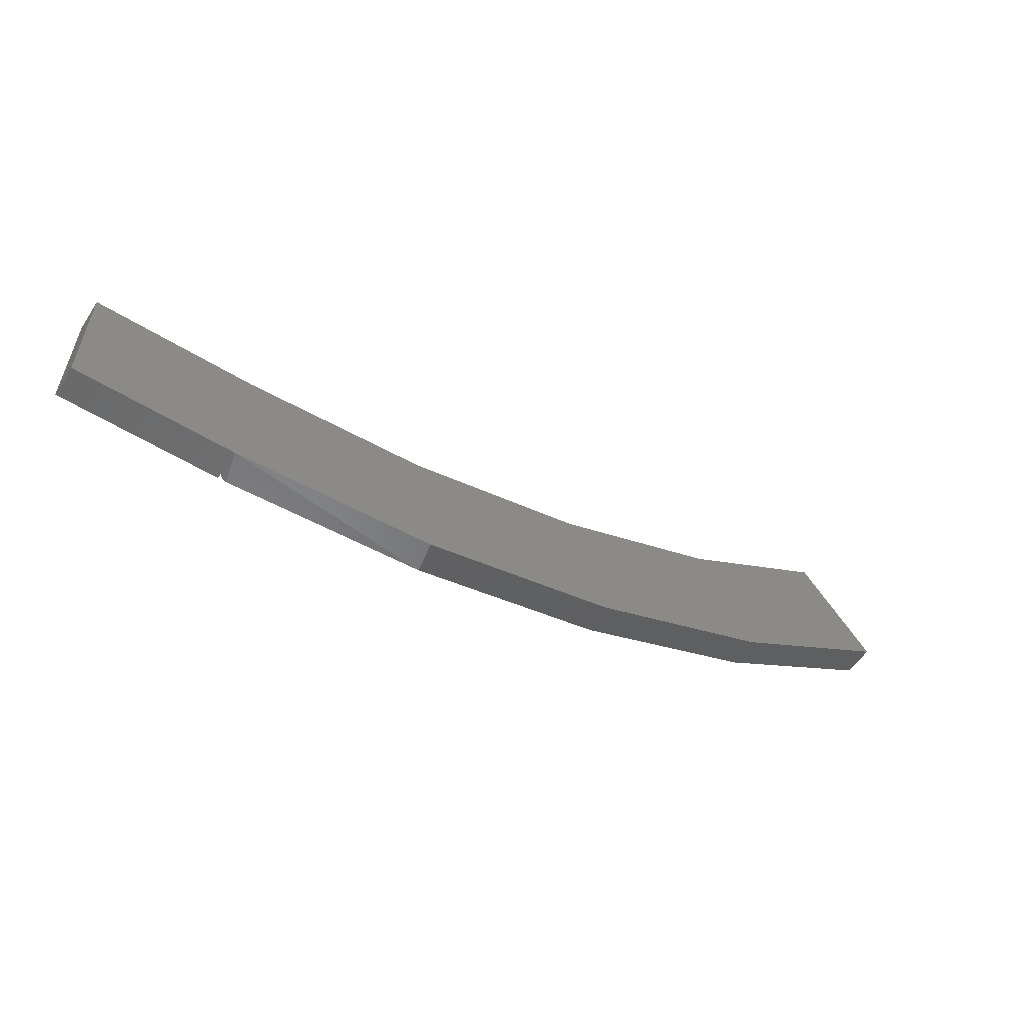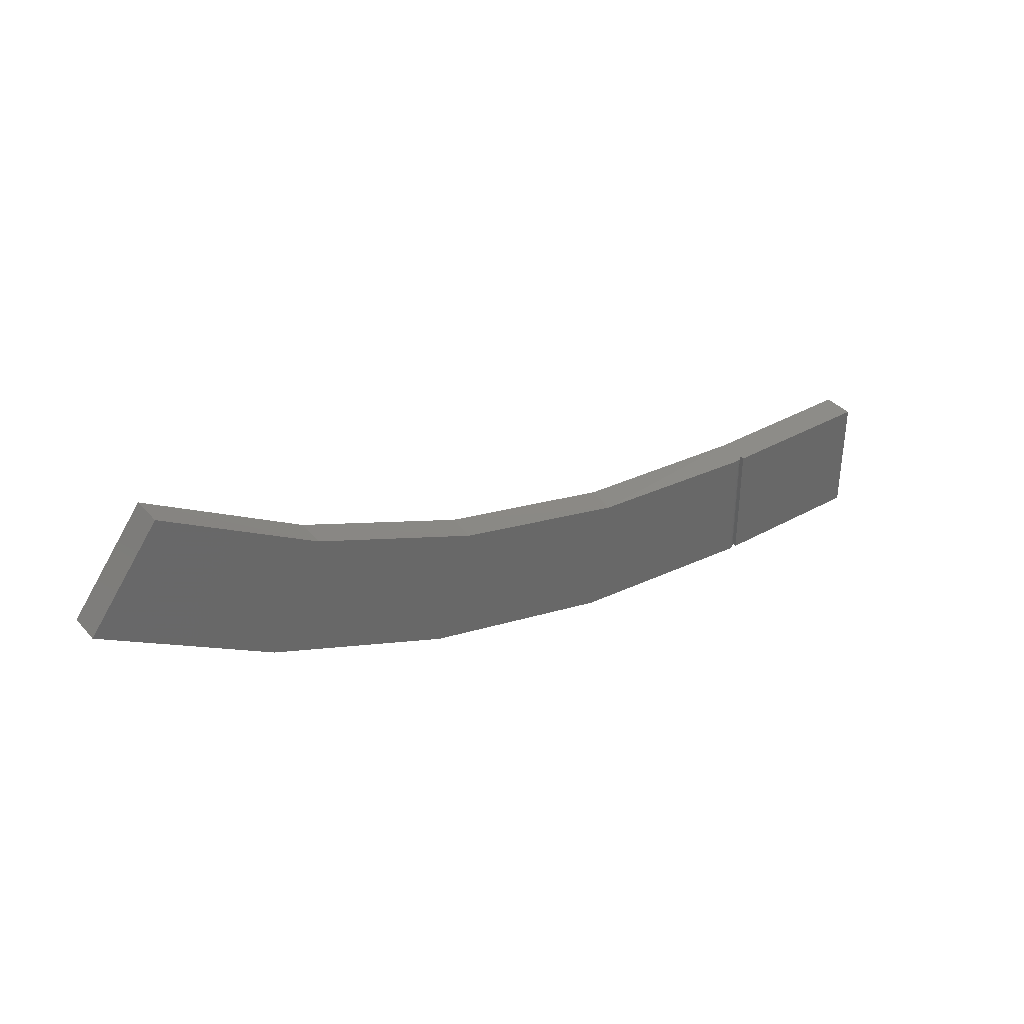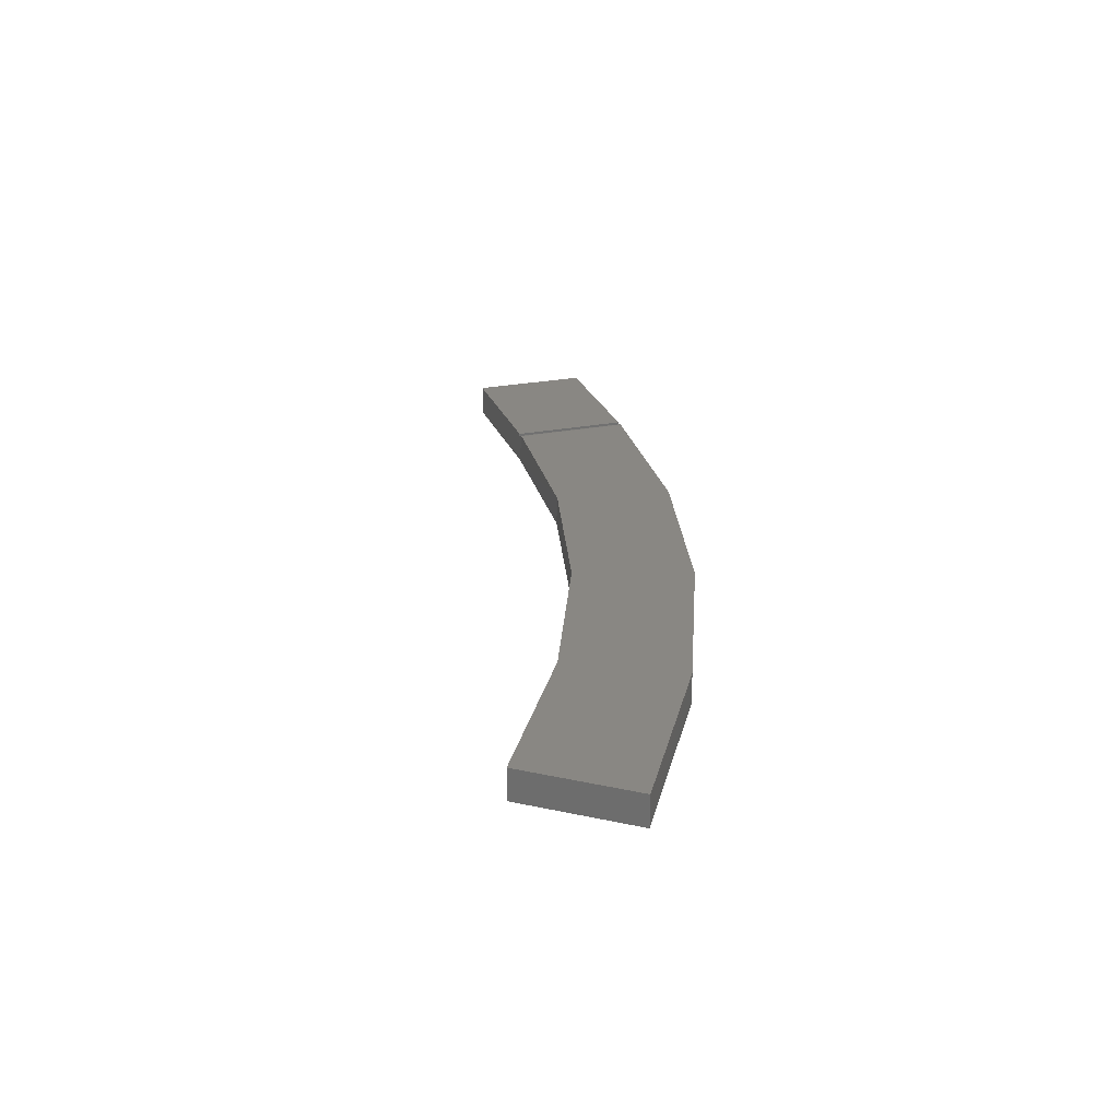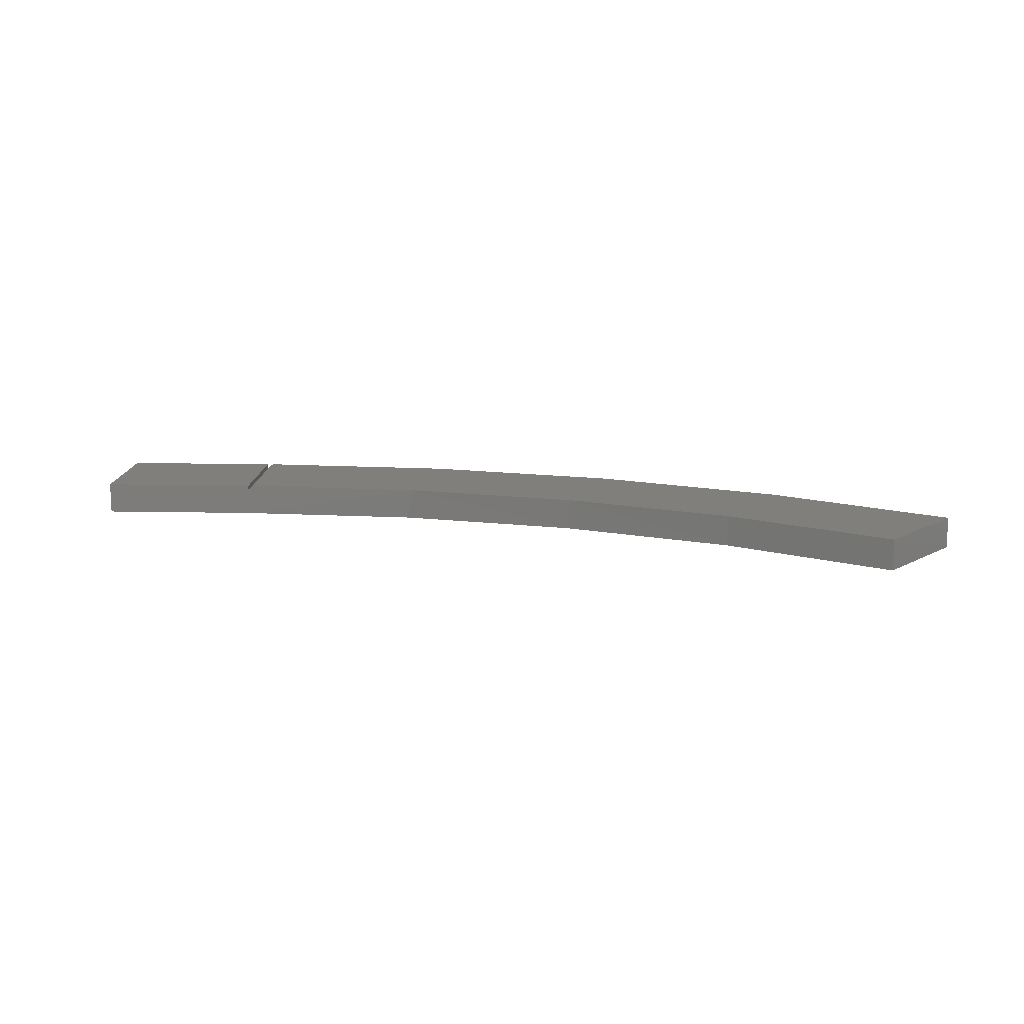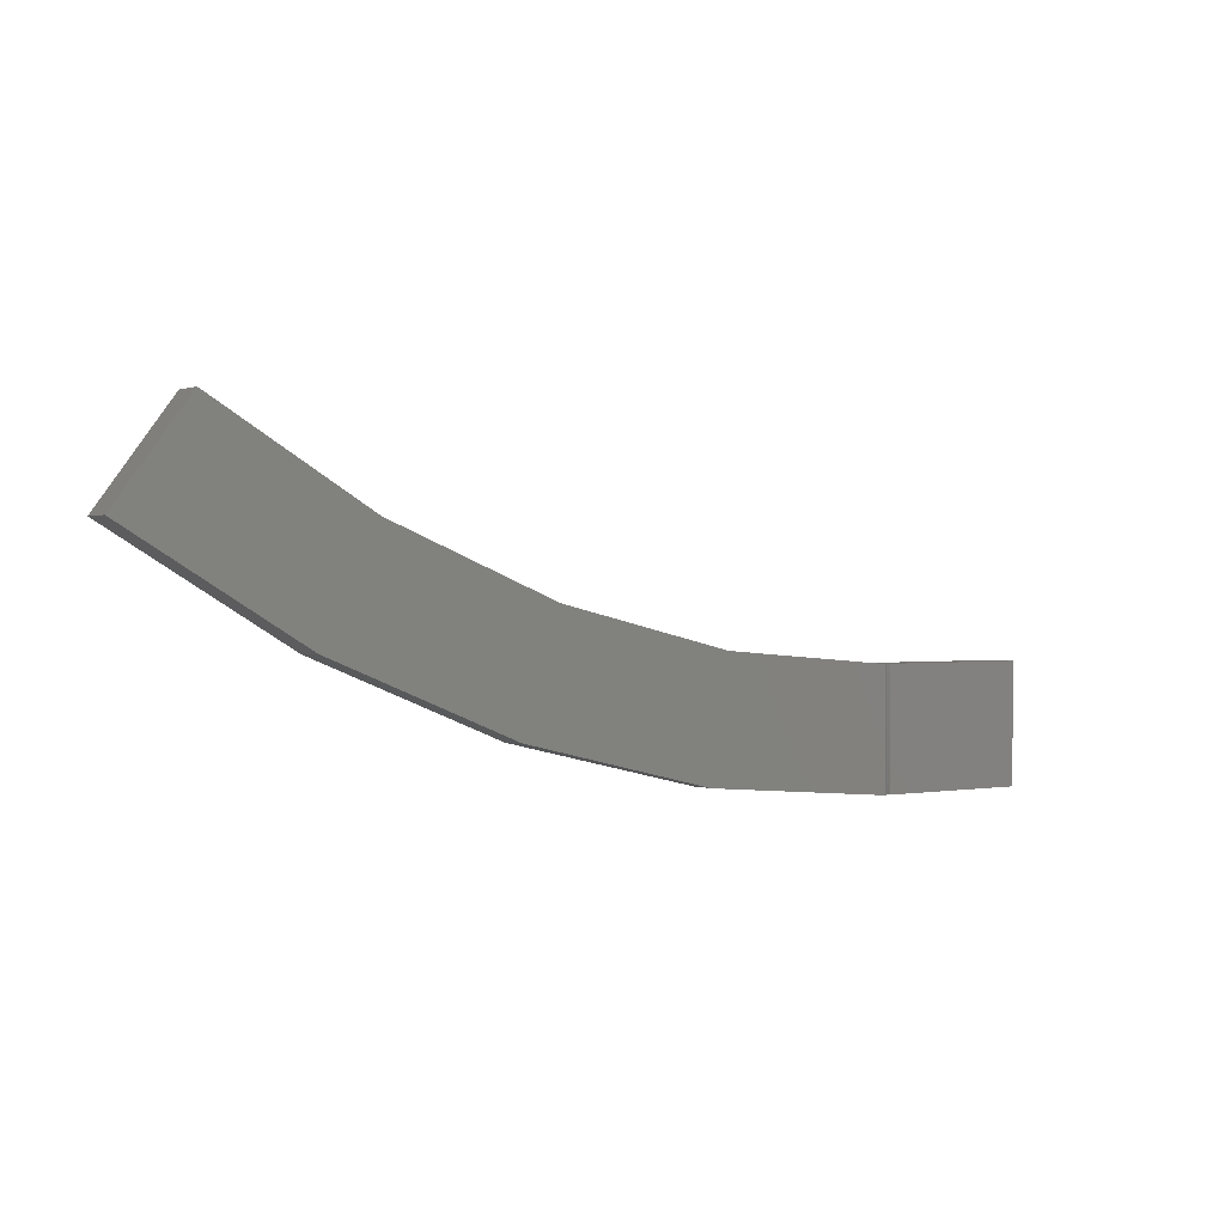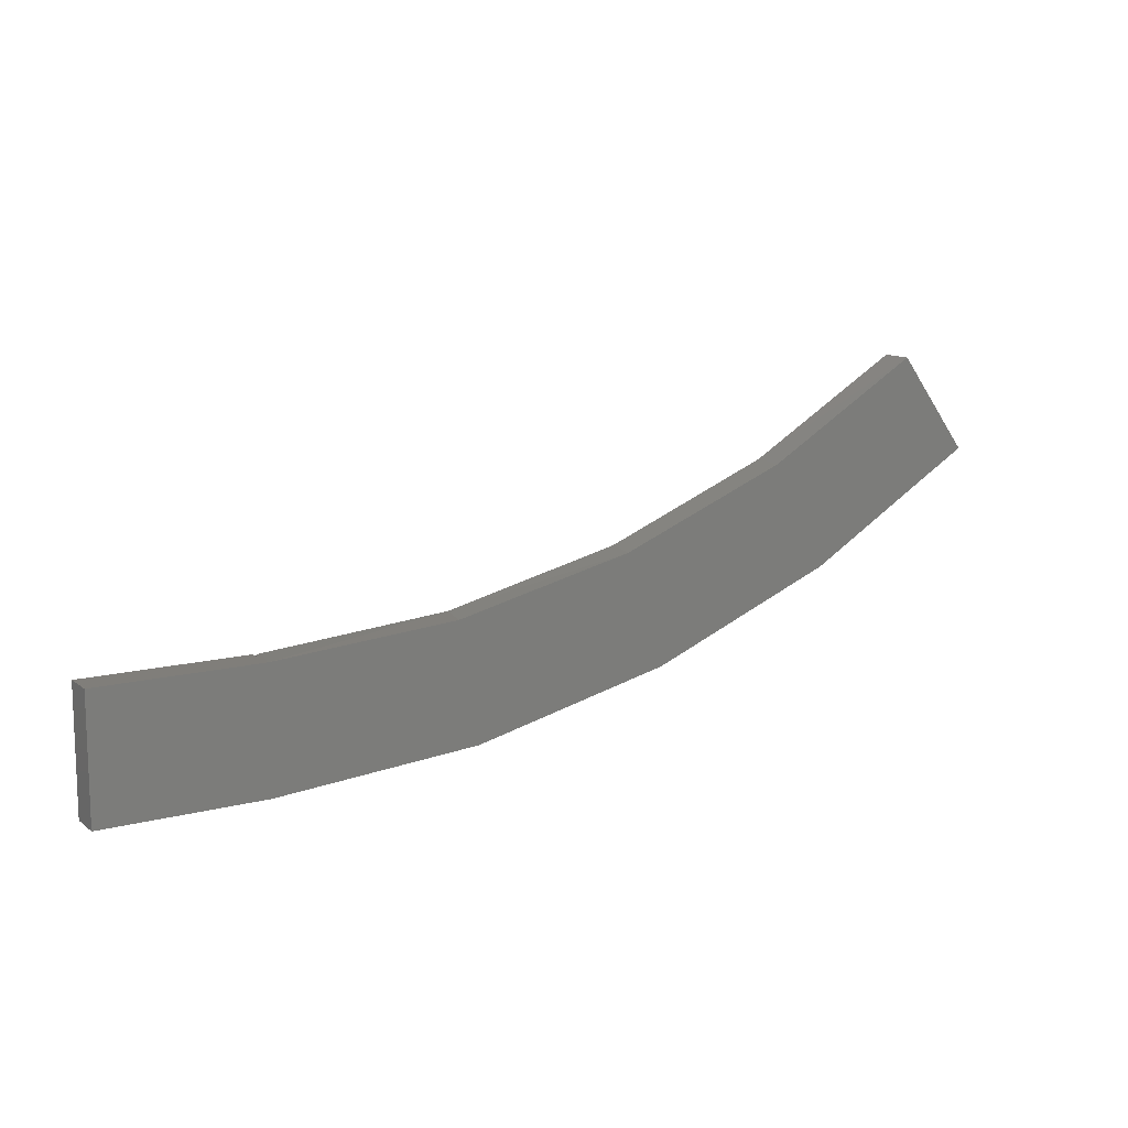
<metadata>
{"format":"stl","ext":"stl","renderer":"f3d","projection":"perspective","resolution":1024,"background":"white","views":[{"elev":-55.9,"azim":-32.9,"up":"+Z"},{"elev":36.3,"azim":144.0,"up":"+Z"},{"elev":25.5,"azim":72.3,"up":"+Y"},{"elev":13.3,"azim":2.7,"up":"+Y"},{"elev":0.4,"azim":144.4,"up":"+Z"},{"elev":12.1,"azim":-31.4,"up":"+Z"}]}
</metadata>
<code>
# stl→obj: 36 verts, 68 faces
v 0.356 -0.03125 0.11
v 0.1801 -0.03125 0.06929
v 0.5784 -0.03125 0.07244
v 0.3933 -0.03125 -0.002059
v -4.789e-16 -0.03125 0.05592
v -0.1562 -0.03125 -0.0625
v -5.542e-16 -0.03125 -0.0625
v 0.199 -0.03125 -0.04739
v -0.1562 -0.03125 0.05592
v 0.5236 -0.03125 0.1771
v 0.75 -0.03125 0.1743
v 0.6789 -0.03125 0.2691
v -0.1562 7.395e-18 0.05592
v -0.1562 0 -0.0625
v 4.337e-19 -0.007812 -0.0625
v 0 8.674e-18 -0.0625
v 7.685e-18 -0.007812 0.05592
v 7.251e-18 1.607e-17 0.05592
v 0.007812 7.957e-18 0.05593
v 0.007812 2.144e-19 -0.06248
v 0.00539 -0.0003851 0.05592
v 0.00539 -0.0003851 -0.06249
v 0.003203 -0.001505 0.05592
v 0.003203 -0.001505 -0.0625
v 0.001472 -0.003248 0.05592
v 0.001472 -0.003248 -0.0625
v 0.0003679 -0.005443 0.05592
v 0.0003679 -0.005443 -0.0625
v 0.1858 8.847e-18 0.07018
v 0.5253 1.558e-17 0.178
v 0.6789 2.071e-17 0.2691
v 0.3597 1.141e-17 0.1112
v 0.2048 1.213e-18 -0.04649
v 0.75 1.5e-17 0.1743
v 0.5802 8.694e-18 0.0733
v 0.397 4.062e-18 -0.0008768
f 1 2 3
f 4 3 2
f 5 4 2
f 6 7 8
f 6 8 4
f 6 4 5
f 6 5 9
f 1 3 10
f 10 3 11
f 10 11 12
f 9 13 6
f 6 13 14
f 15 16 17
f 17 16 18
f 19 20 21
f 21 20 22
f 21 22 23
f 23 22 24
f 23 24 25
f 25 24 26
f 25 26 27
f 27 26 28
f 27 28 17
f 17 28 15
f 25 27 17
f 5 2 29
f 5 29 19
f 5 19 21
f 5 21 23
f 5 23 25
f 5 25 17
f 30 12 31
f 12 30 10
f 10 30 32
f 10 32 1
f 1 32 29
f 1 29 2
f 15 28 26
f 7 15 26
f 7 26 24
f 7 24 22
f 7 22 20
f 7 20 33
f 7 33 8
f 34 11 35
f 35 11 3
f 35 3 36
f 36 3 4
f 36 4 33
f 33 4 8
f 9 5 13
f 13 5 17
f 13 17 18
f 16 6 14
f 16 15 6
f 6 15 7
f 14 13 16
f 16 13 18
f 35 29 32
f 36 33 20
f 31 34 30
f 30 34 35
f 30 35 32
f 35 36 29
f 29 36 20
f 29 20 19
f 11 34 12
f 12 34 31

</code>
